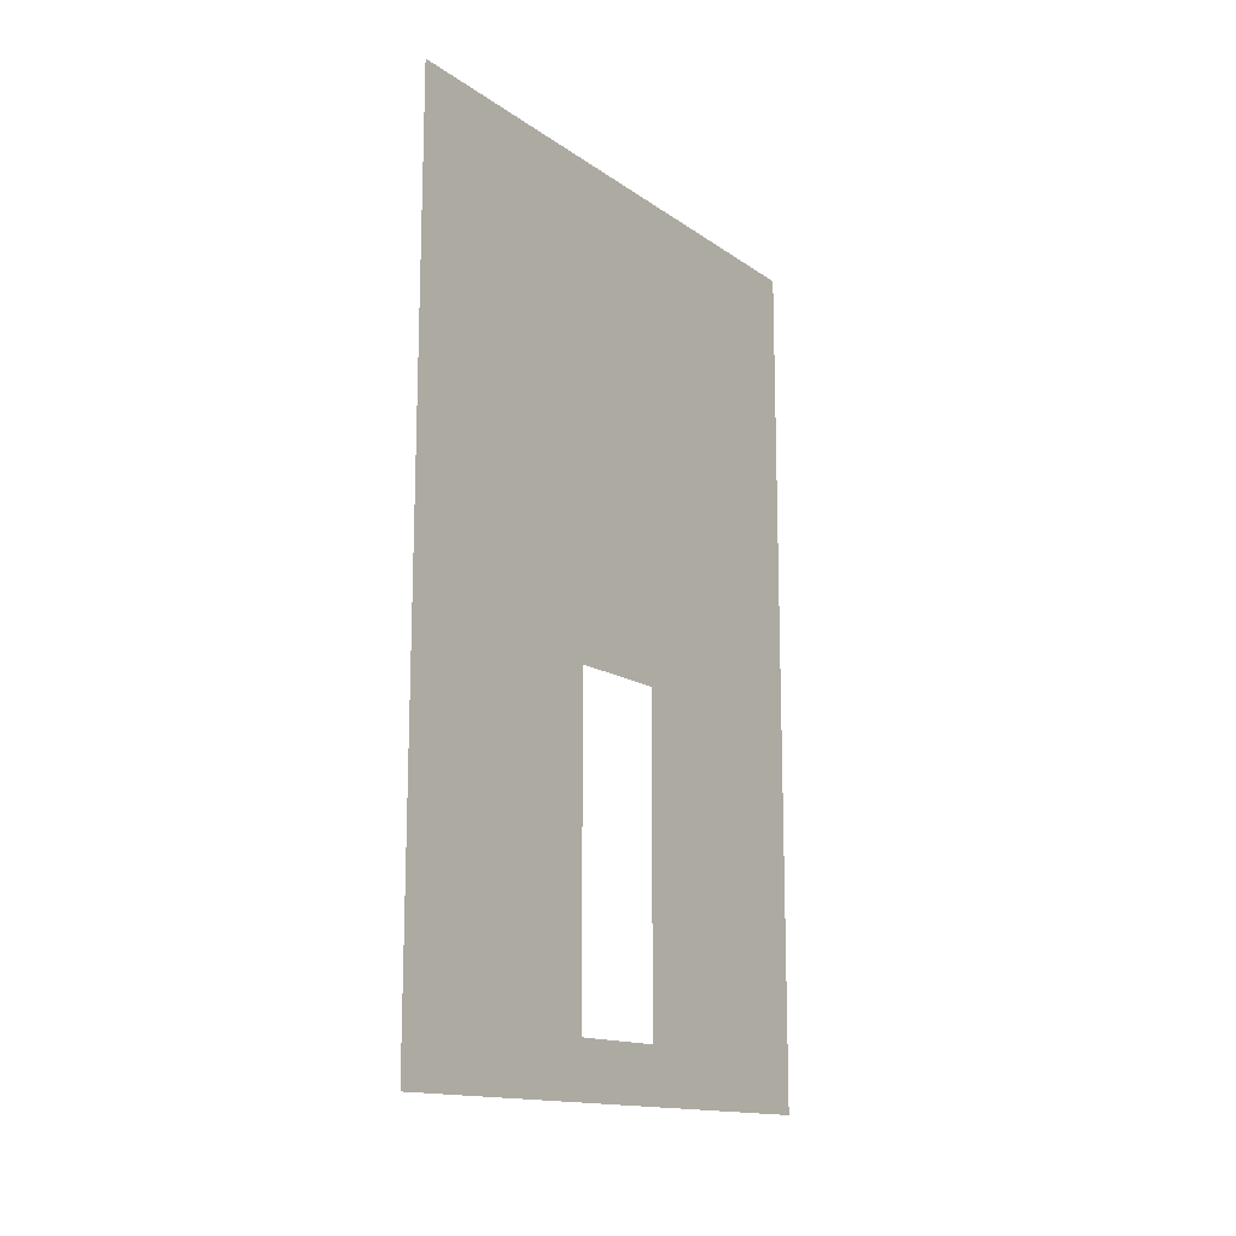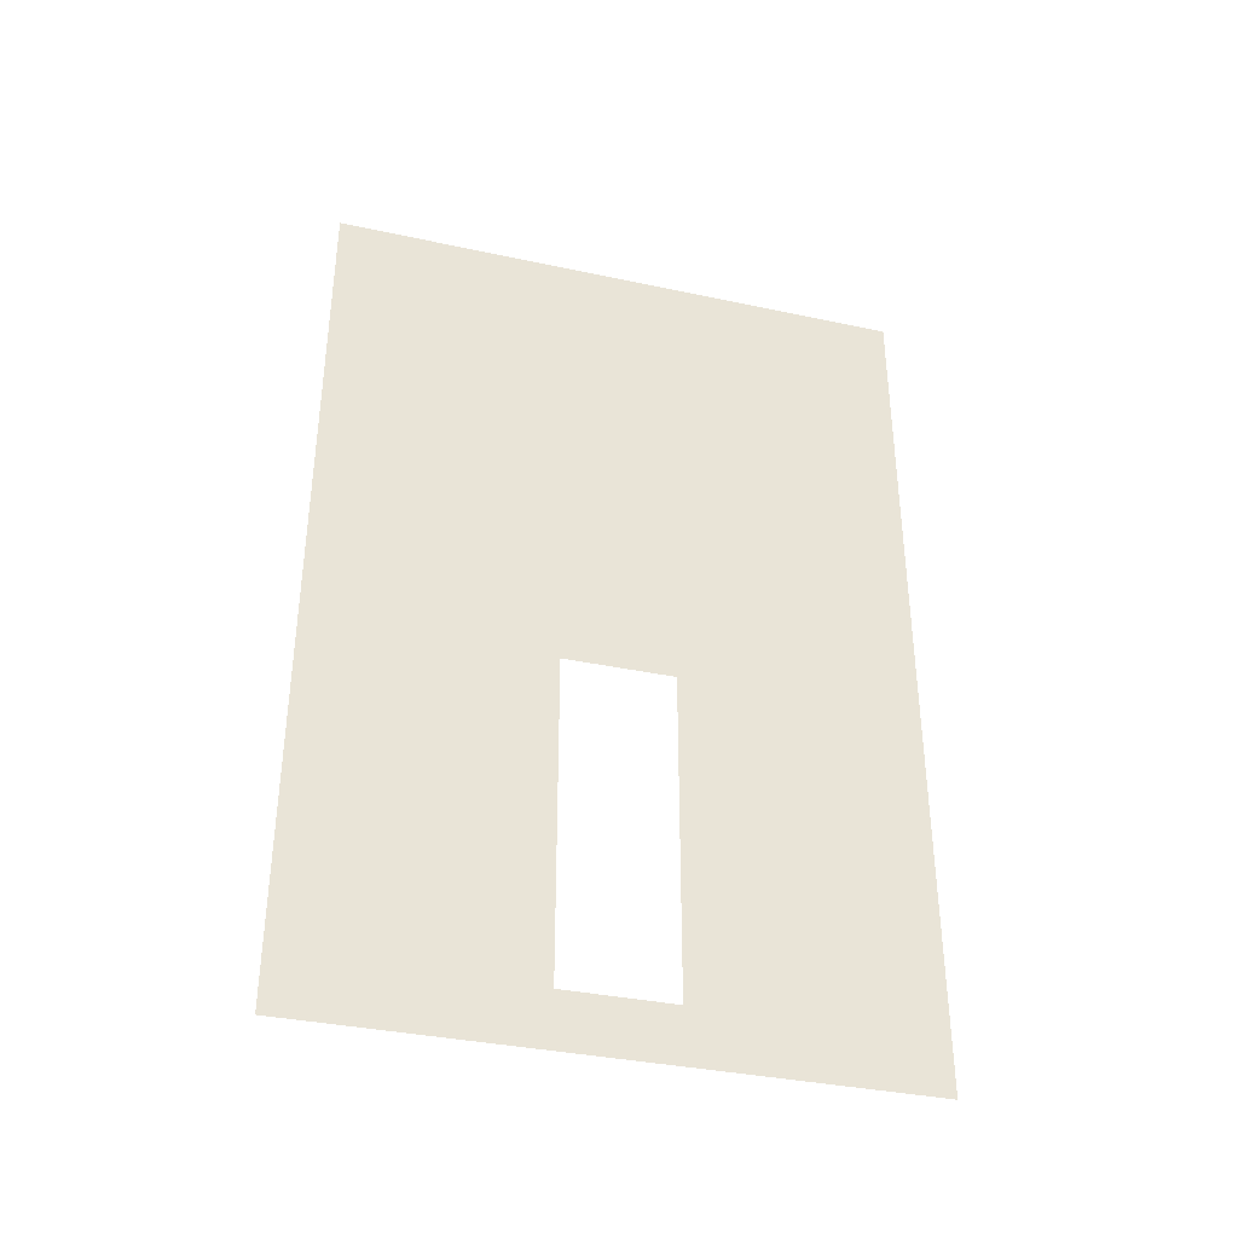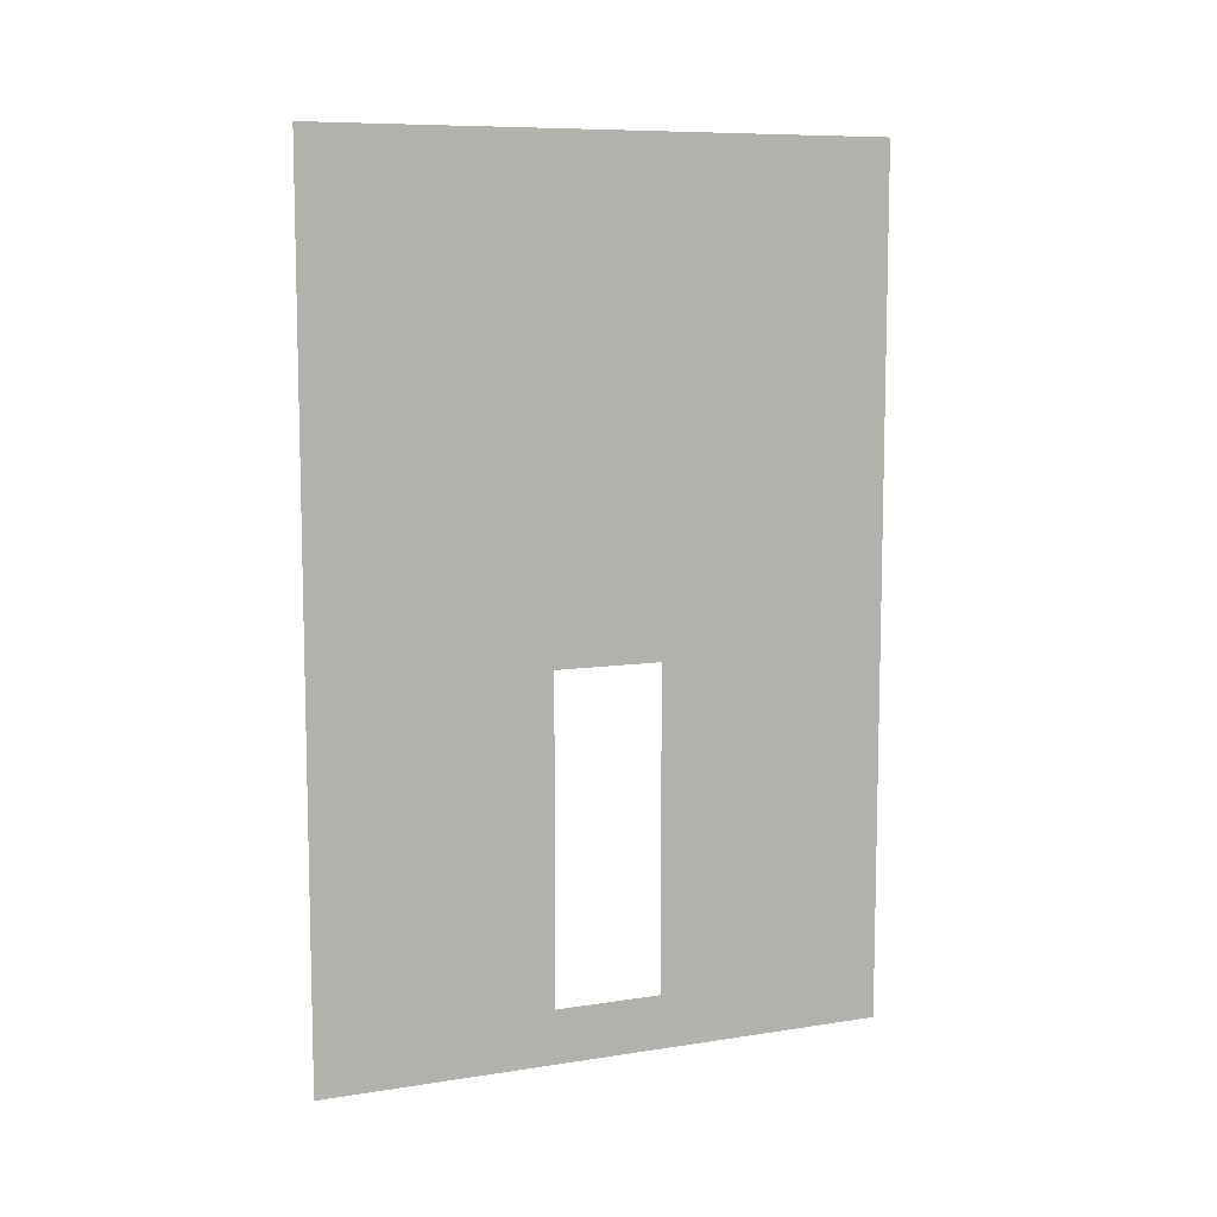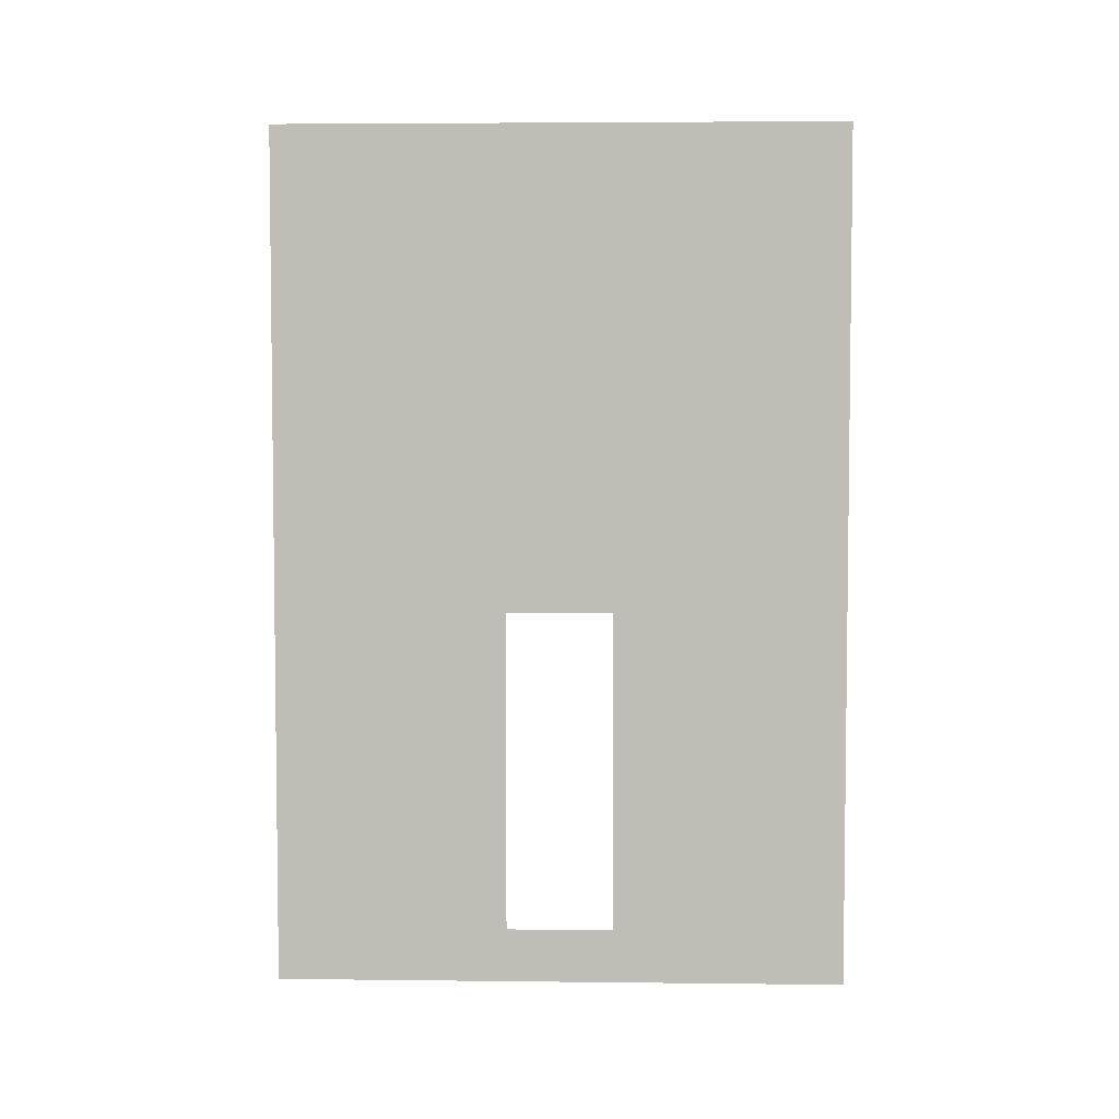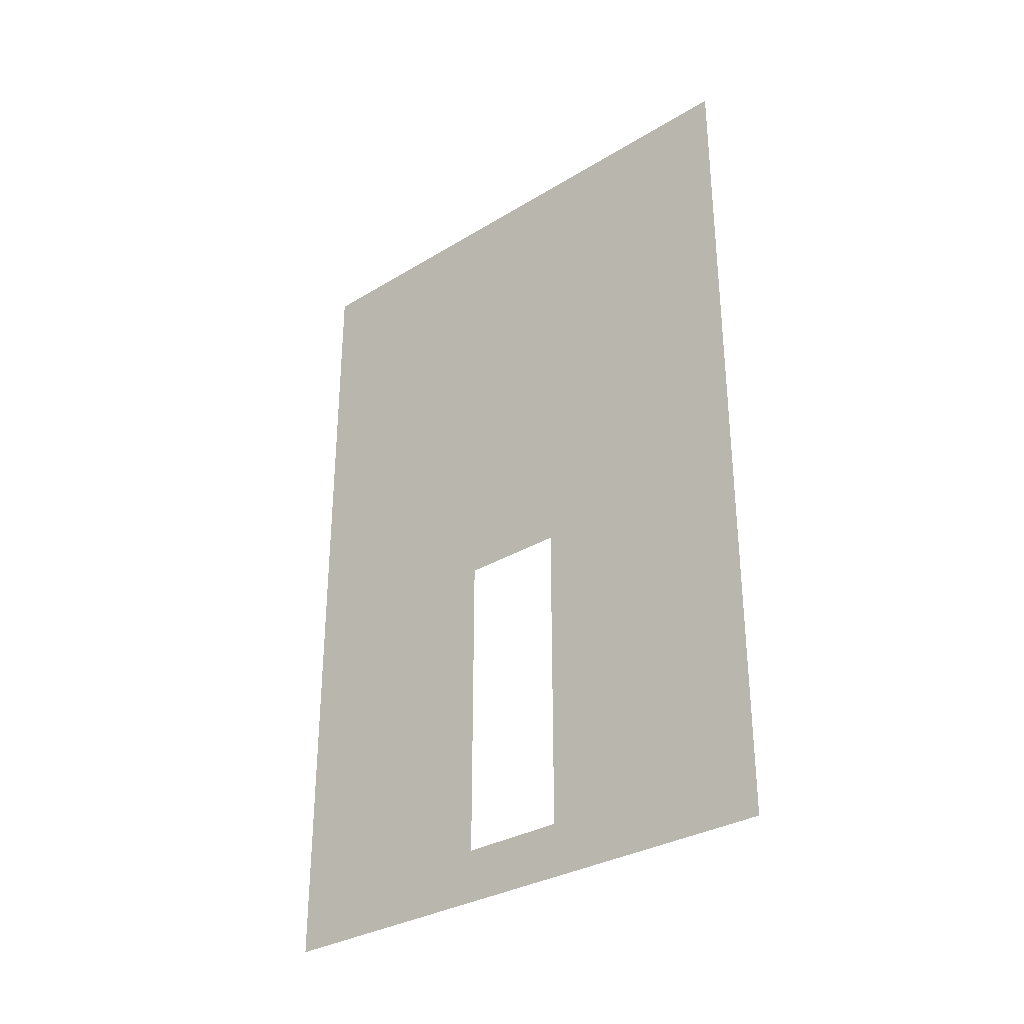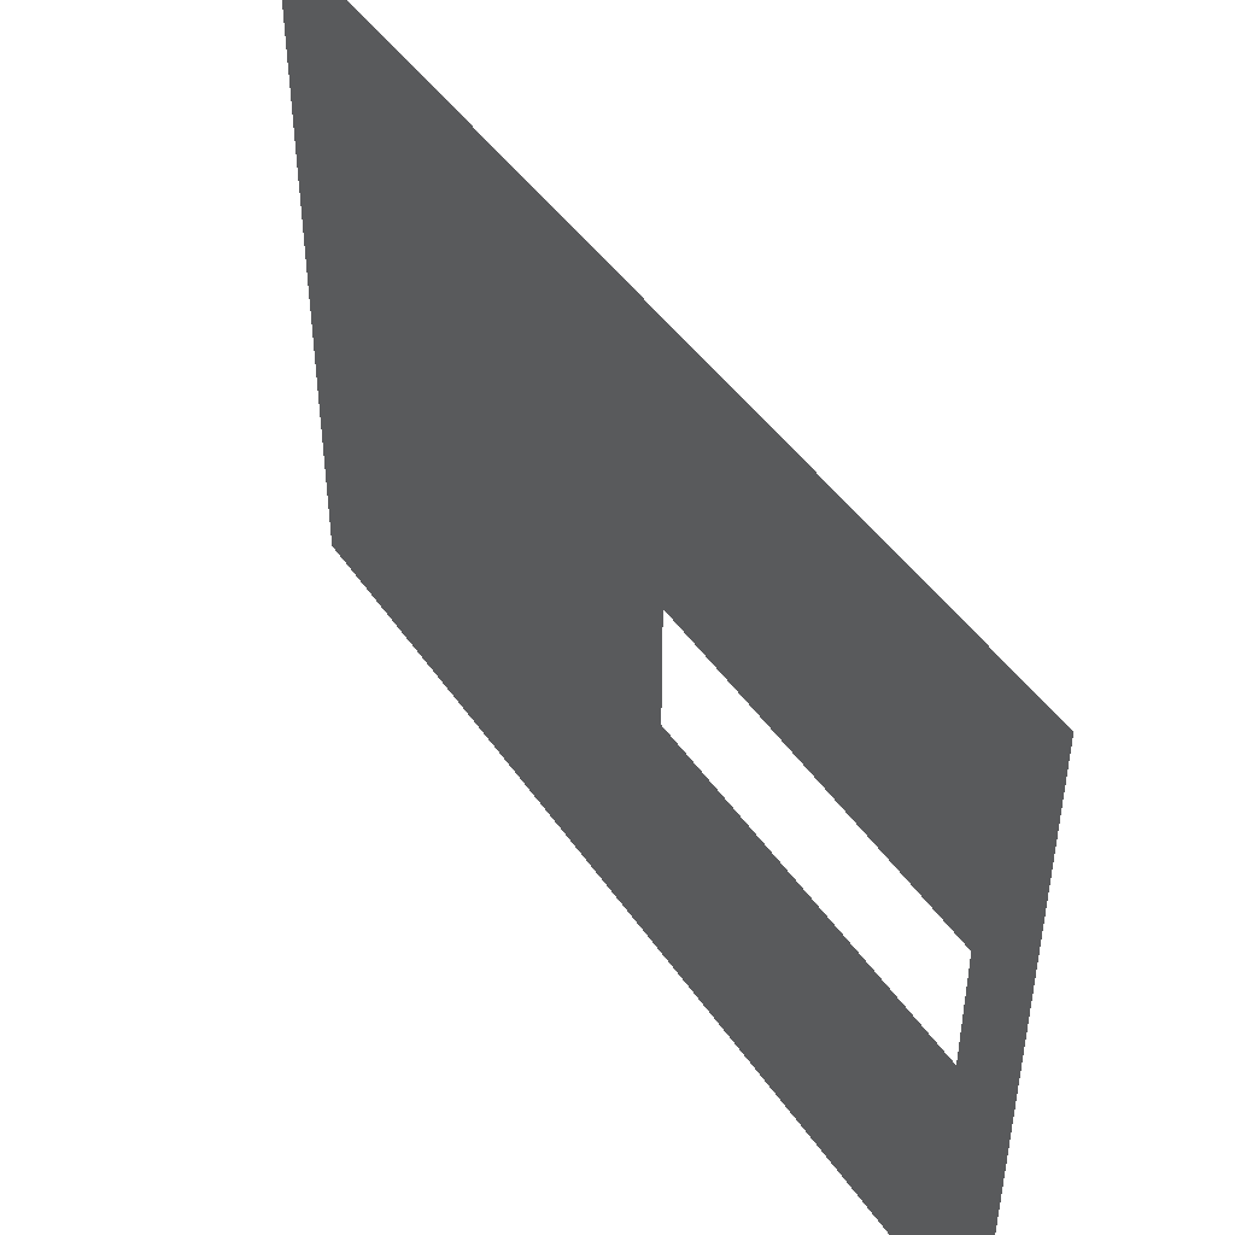
<metadata>
{"format":"obj","ext":"obj","renderer":"f3d","projection":"perspective","resolution":1024,"background":"white","views":[{"elev":-14.8,"azim":34.8,"up":"+Y"},{"elev":-36.4,"azim":-105.6,"up":"+Y"},{"elev":8.8,"azim":67.2,"up":"+Y"},{"elev":4.5,"azim":-87.9,"up":"+Y"},{"elev":-31.8,"azim":130.6,"up":"+Y"},{"elev":45.3,"azim":-32.1,"up":"+Z"}]}
</metadata>
<code>
g pb_Mesh310596
v 0 0 0
v 0 48 0
v 0 3 -13
v 0 21 -13
v 0 0 -32
v 0 3 -19
v 0 48 -32
v 0 21 -19
g pb_Mesh310596_0
f 3 2 1
f 3 4 2
f 6 1 5
f 6 3 1
f 4 7 2
f 4 8 7
f 8 5 7
f 8 6 5

</code>
